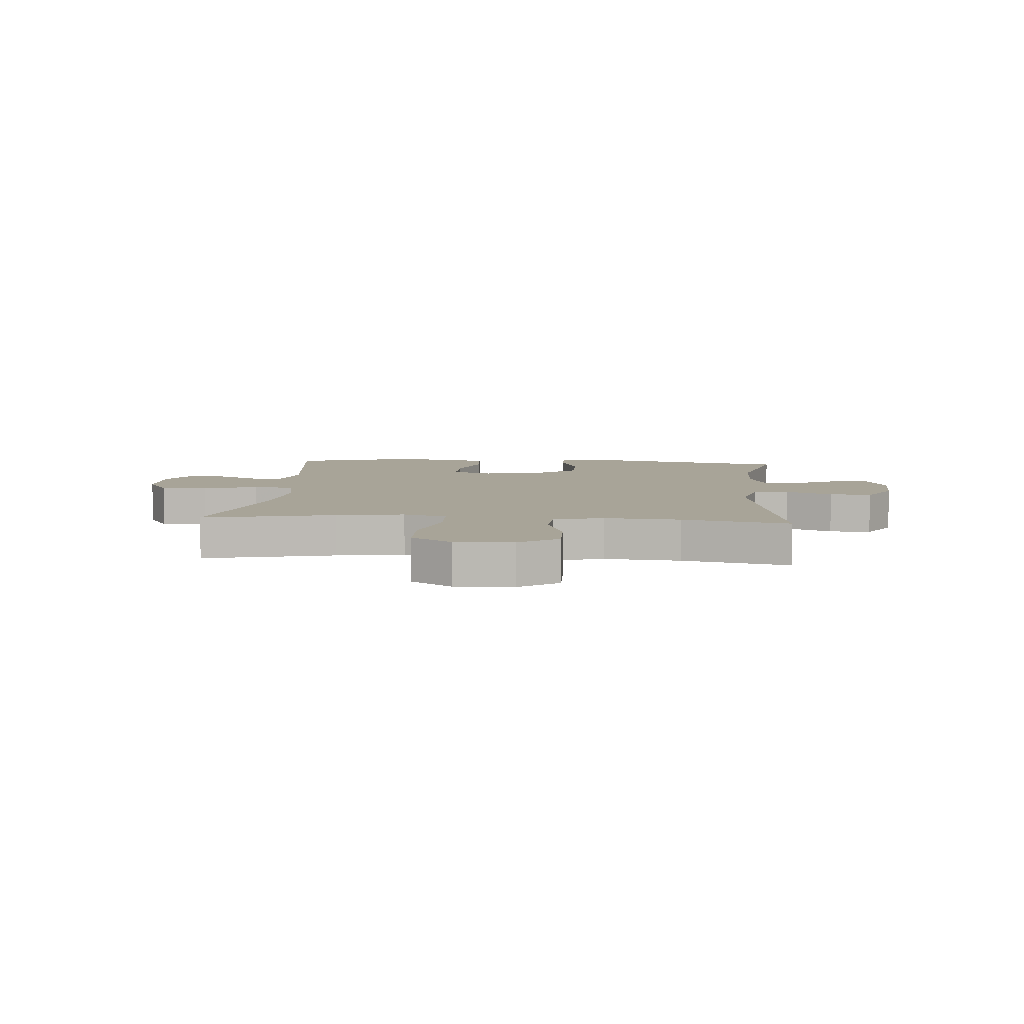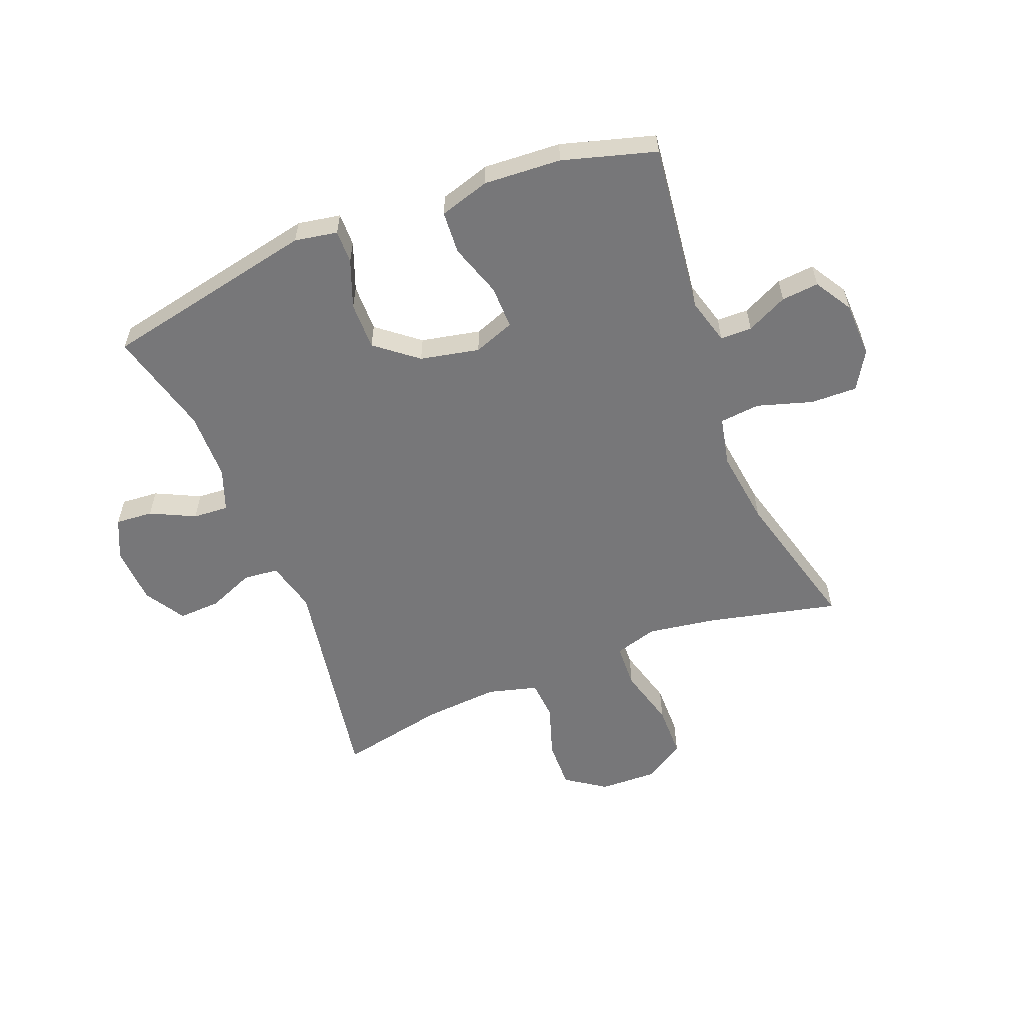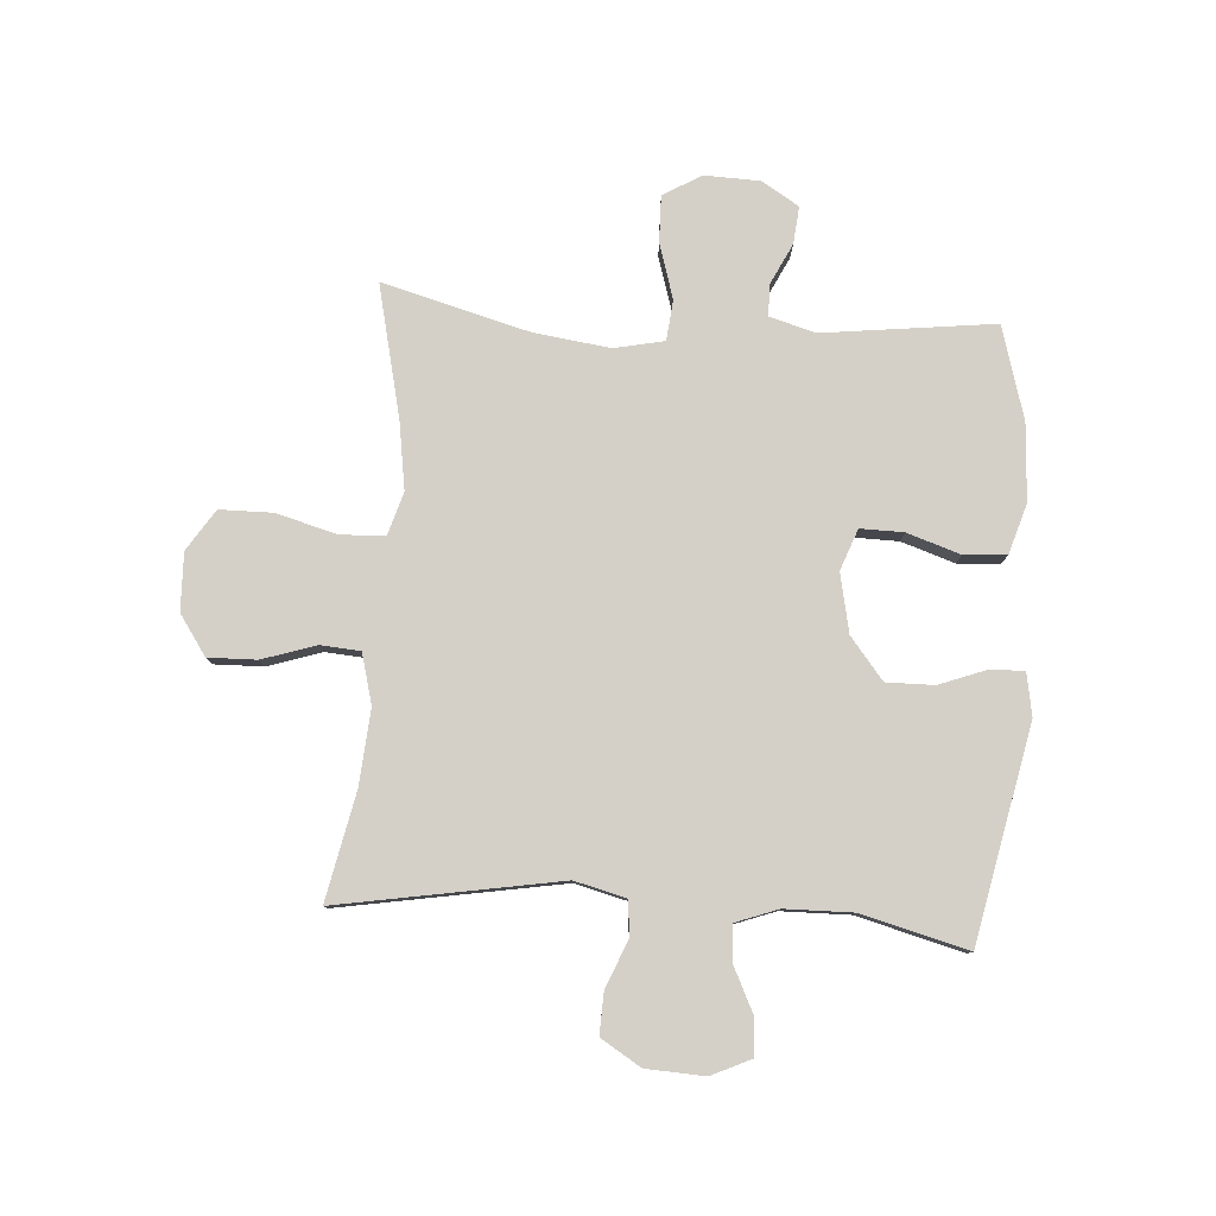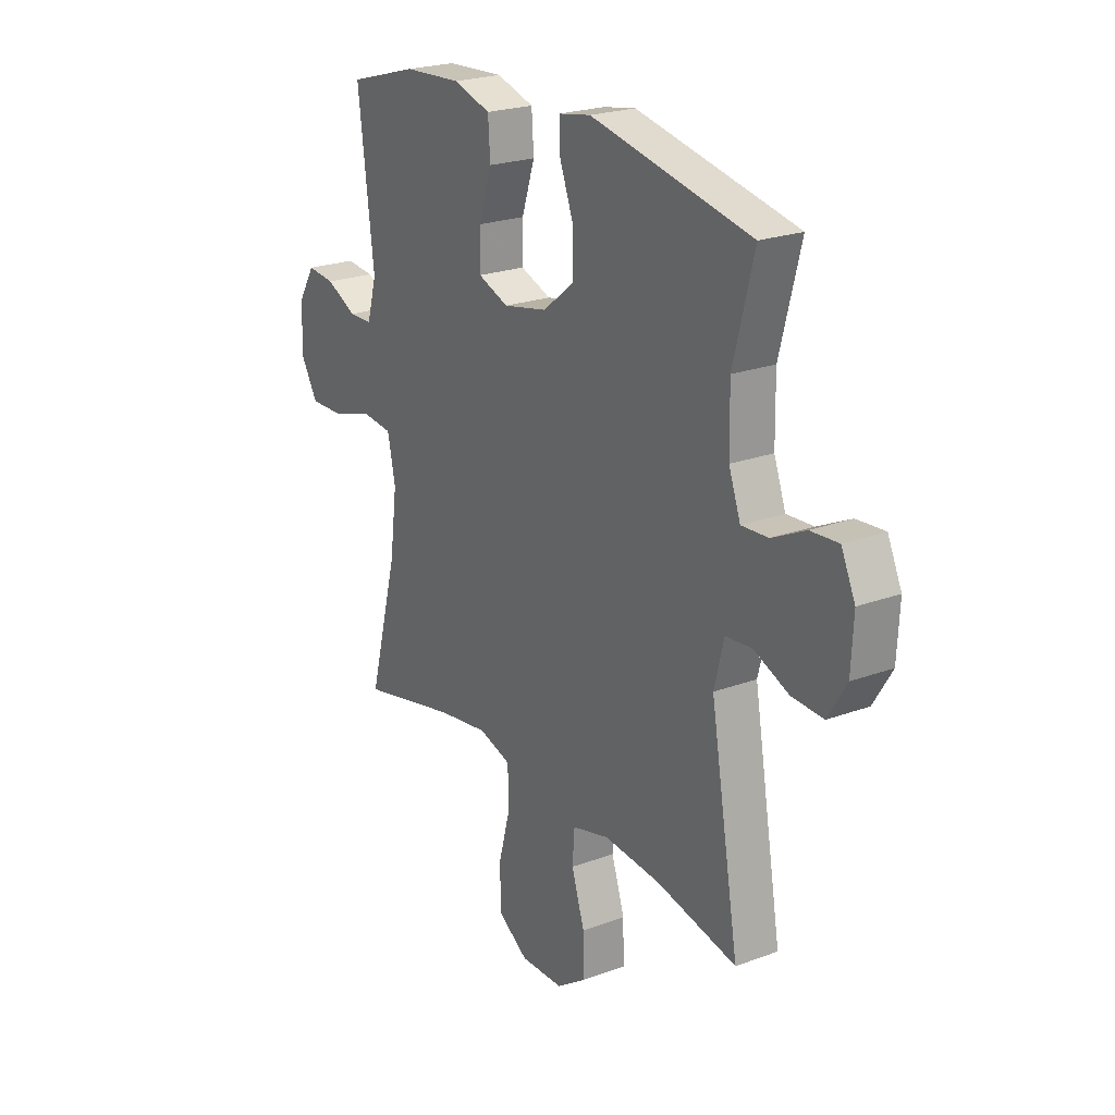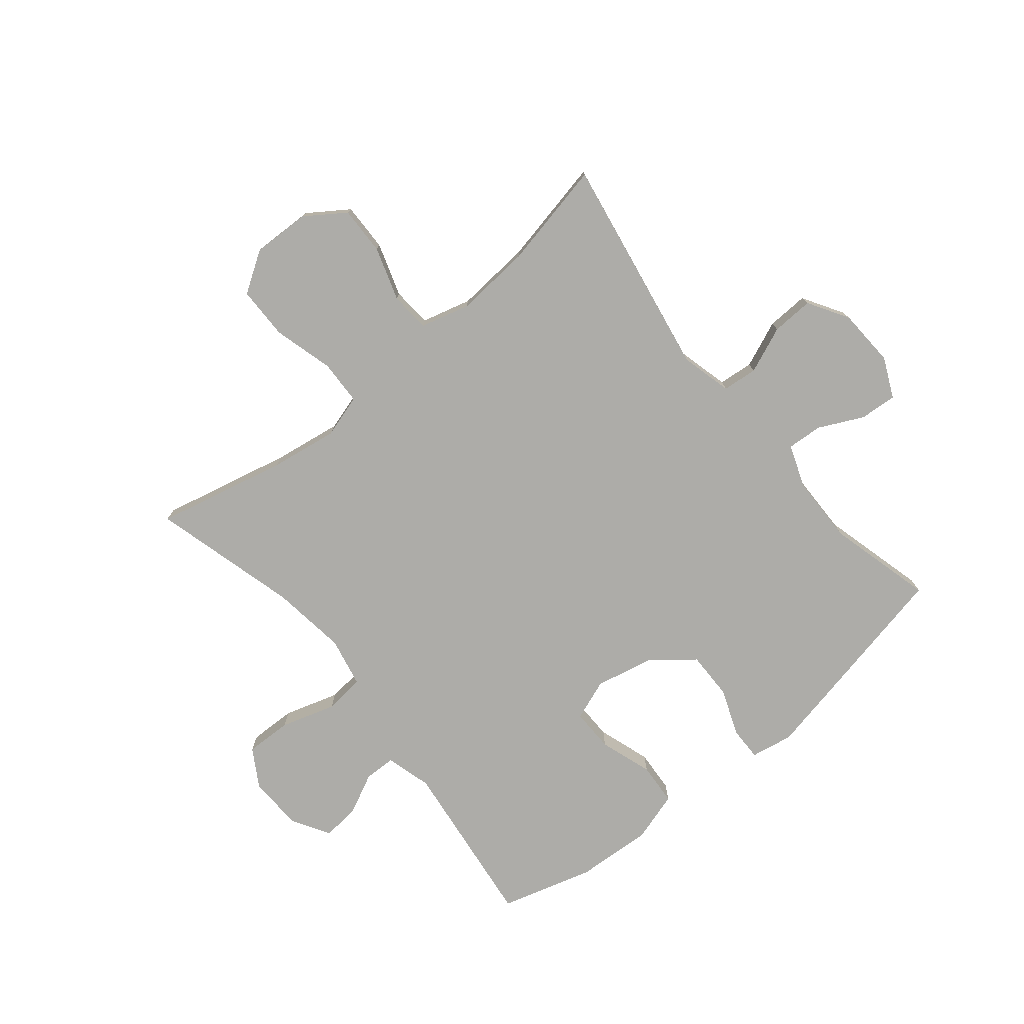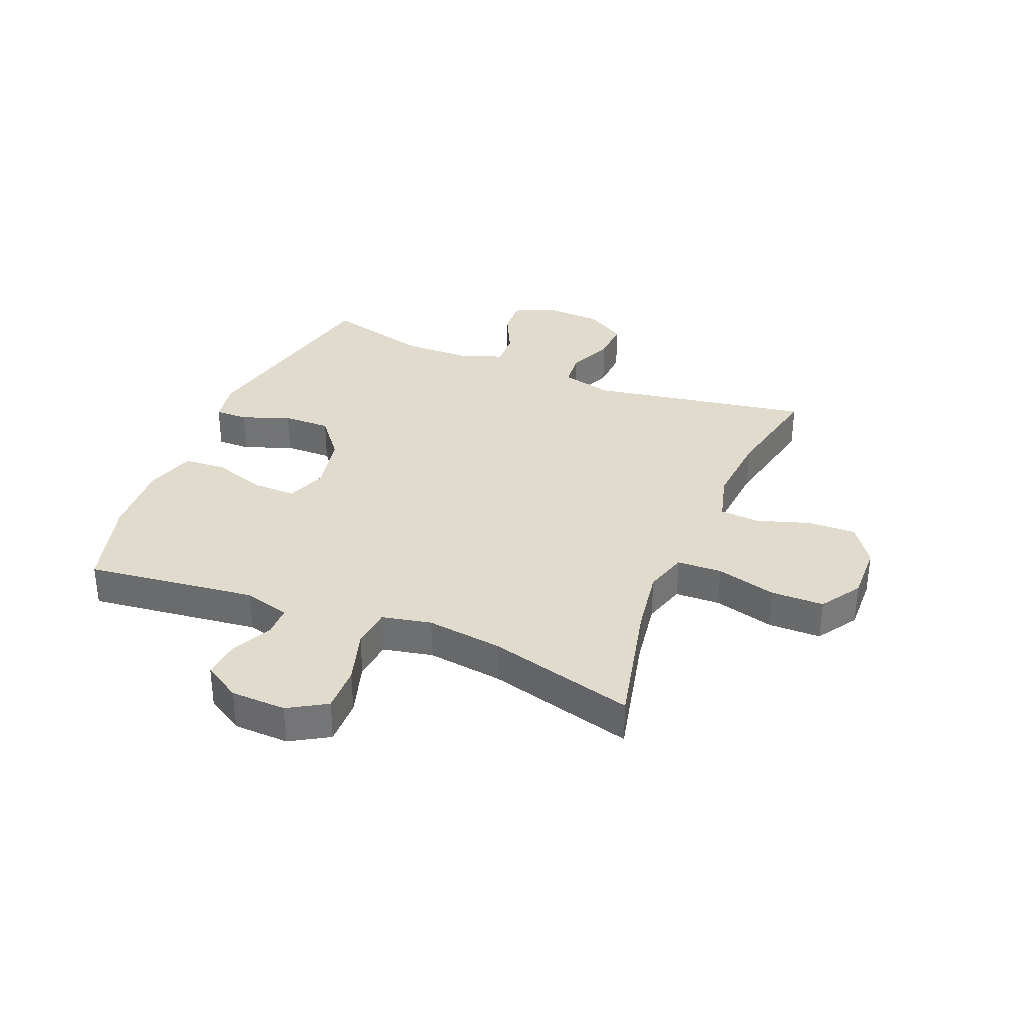
<metadata>
{"format":"obj","ext":"obj","renderer":"f3d","projection":"perspective","resolution":1024,"background":"white","views":[{"elev":7.0,"azim":-175.3,"up":"+Y"},{"elev":-57.2,"azim":21.6,"up":"+Y"},{"elev":79.9,"azim":-86.0,"up":"+Y"},{"elev":23.0,"azim":-122.2,"up":"+Z"},{"elev":-76.7,"azim":-140.6,"up":"+Y"},{"elev":33.8,"azim":112.4,"up":"+Y"}]}
</metadata>
<code>
v 0.5 0.07 0.5
v 0.464 0.07 0.207
v 0.486 0.07 0.128
v 0.54 0.07 0.127
v 0.61 0.07 0.161
v 0.674 0.07 0.167
v 0.713 0.07 0.103
v 0.716 0.07 0.008
v 0.677 0.07 -0.057
v 0.597 0.07 -0.055
v 0.503 0.07 -0.026
v 0.434 0.07 -0.033
v 0.416 0.07 -0.118
v 0.433 0.07 -0.248
v 0.5 0.07 -0.5
v 0.275 0.07 -0.448
v 0.159 0.07 -0.43
v 0.085 0.07 -0.452
v 0.082 0.07 -0.529
v 0.11 0.07 -0.632
v 0.109 0.07 -0.723
v 0.039 0.07 -0.768
v -0.06 0.07 -0.765
v -0.128 0.07 -0.718
v -0.126 0.07 -0.635
v -0.096 0.07 -0.543
v -0.101 0.07 -0.475
v -0.186 0.07 -0.452
v -0.316 0.07 -0.462
v -0.5 0.07 -0.5
v -0.434 0.07 -0.121
v -0.456 0.07 -0.033
v -0.516 0.07 -0.027
v -0.596 0.07 -0.06
v -0.668 0.07 -0.063
v -0.71 0.07 0.006
v -0.715 0.07 0.106
v -0.683 0.07 0.175
v -0.619 0.07 0.17
v -0.543 0.07 0.133
v -0.482 0.07 0.129
v -0.455 0.07 0.202
v -0.453 0.07 0.319
v -0.5 0.07 0.5
v -0.133 0.07 0.576
v -0.06 0.07 0.563
v -0.061 0.07 0.506
v -0.092 0.07 0.424
v -0.093 0.07 0.342
v -0.022 0.07 0.285
v 0.079 0.07 0.264
v 0.149 0.07 0.29
v 0.148 0.07 0.364
v 0.118 0.07 0.455
v 0.123 0.07 0.528
v 0.209 0.07 0.554
v 0.341 0.07 0.546
v 0.5 0 0.5
v 0.464 0 0.207
v 0.486 0 0.128
v 0.54 0 0.127
v 0.61 0 0.161
v 0.674 0 0.167
v 0.713 0 0.103
v 0.716 0 0.008
v 0.677 0 -0.057
v 0.597 0 -0.055
v 0.503 0 -0.026
v 0.434 0 -0.033
v 0.416 0 -0.118
v 0.433 0 -0.248
v 0.5 0 -0.5
v 0.275 0 -0.448
v 0.159 0 -0.43
v 0.085 0 -0.452
v 0.082 0 -0.529
v 0.11 0 -0.632
v 0.109 0 -0.723
v 0.039 0 -0.768
v -0.06 0 -0.765
v -0.128 0 -0.718
v -0.126 0 -0.635
v -0.096 0 -0.543
v -0.101 0 -0.475
v -0.186 0 -0.452
v -0.316 0 -0.462
v -0.5 0 -0.5
v -0.434 0 -0.121
v -0.456 0 -0.033
v -0.516 0 -0.027
v -0.596 0 -0.06
v -0.668 0 -0.063
v -0.71 0 0.006
v -0.715 0 0.106
v -0.683 0 0.175
v -0.619 0 0.17
v -0.543 0 0.133
v -0.482 0 0.129
v -0.455 0 0.202
v -0.453 0 0.319
v -0.5 0 0.5
v -0.133 0 0.576
v -0.06 0 0.563
v -0.061 0 0.506
v -0.092 0 0.424
v -0.093 0 0.342
v -0.022 0 0.285
v 0.079 0 0.264
v 0.149 0 0.29
v 0.148 0 0.364
v 0.118 0 0.455
v 0.123 0 0.528
v 0.209 0 0.554
v 0.341 0 0.546
f 57 1 2
f 56 57 2
f 55 56 2
f 54 55 2
f 53 54 2
f 52 53 2 3
f 51 52 3
f 50 51 3
f 46 47 48
f 45 46 48
f 44 45 48
f 43 44 48
f 42 43 48 49
f 41 42 49 50
f 38 39 40
f 37 38 40
f 36 37 40
f 35 36 40
f 34 35 40
f 33 34 40
f 32 33 40 41
f 41 50 3
f 32 41 3
f 31 32 3
f 24 25 26
f 23 24 26
f 22 23 26
f 21 22 26
f 20 21 26
f 19 20 26
f 18 19 26 27
f 17 18 27 28
f 14 15 16
f 13 14 16 17
f 12 13 17 28
f 9 10 11
f 8 9 11
f 7 8 11
f 6 7 11
f 5 6 11
f 4 5 11
f 4 11 12
f 3 4 12
f 31 3 12
f 30 31 12
f 29 30 12
f 12 28 29
f 59 58 114
f 59 114 113
f 59 113 112
f 59 112 111
f 59 111 110
f 60 59 110 109
f 60 109 108
f 60 108 107
f 105 104 103
f 105 103 102
f 105 102 101
f 105 101 100
f 106 105 100 99
f 107 106 99 98
f 97 96 95
f 97 95 94
f 97 94 93
f 97 93 92
f 97 92 91
f 97 91 90
f 98 97 90 89
f 60 107 98
f 60 98 89
f 60 89 88
f 83 82 81
f 83 81 80
f 83 80 79
f 83 79 78
f 83 78 77
f 83 77 76
f 84 83 76 75
f 85 84 75 74
f 73 72 71
f 74 73 71 70
f 85 74 70 69
f 68 67 66
f 68 66 65
f 68 65 64
f 68 64 63
f 68 63 62
f 68 62 61
f 69 68 61
f 69 61 60
f 69 60 88
f 69 88 87
f 69 87 86
f 86 85 69
f 1 58 59 2
f 2 59 60 3
f 3 60 61 4
f 4 61 62 5
f 5 62 63 6
f 6 63 64 7
f 7 64 65 8
f 8 65 66 9
f 9 66 67 10
f 10 67 68 11
f 11 68 69 12
f 12 69 70 13
f 13 70 71 14
f 14 71 72 15
f 15 72 73 16
f 16 73 74 17
f 17 74 75 18
f 18 75 76 19
f 19 76 77 20
f 20 77 78 21
f 21 78 79 22
f 22 79 80 23
f 23 80 81 24
f 24 81 82 25
f 25 82 83 26
f 26 83 84 27
f 27 84 85 28
f 28 85 86 29
f 29 86 87 30
f 30 87 88 31
f 31 88 89 32
f 32 89 90 33
f 33 90 91 34
f 34 91 92 35
f 35 92 93 36
f 36 93 94 37
f 37 94 95 38
f 38 95 96 39
f 39 96 97 40
f 40 97 98 41
f 41 98 99 42
f 42 99 100 43
f 43 100 101 44
f 44 101 102 45
f 45 102 103 46
f 46 103 104 47
f 47 104 105 48
f 48 105 106 49
f 49 106 107 50
f 50 107 108 51
f 51 108 109 52
f 52 109 110 53
f 53 110 111 54
f 54 111 112 55
f 55 112 113 56
f 56 113 114 57
f 57 114 58 1

</code>
